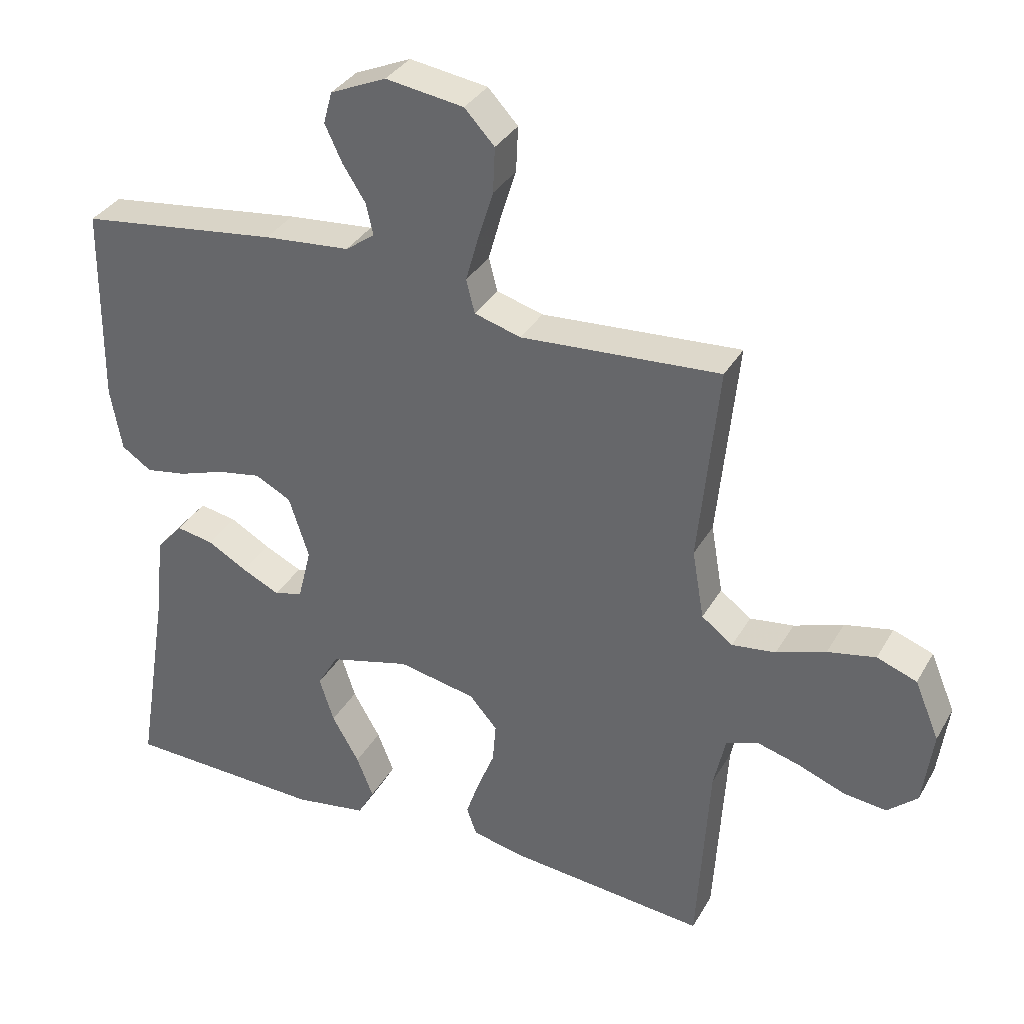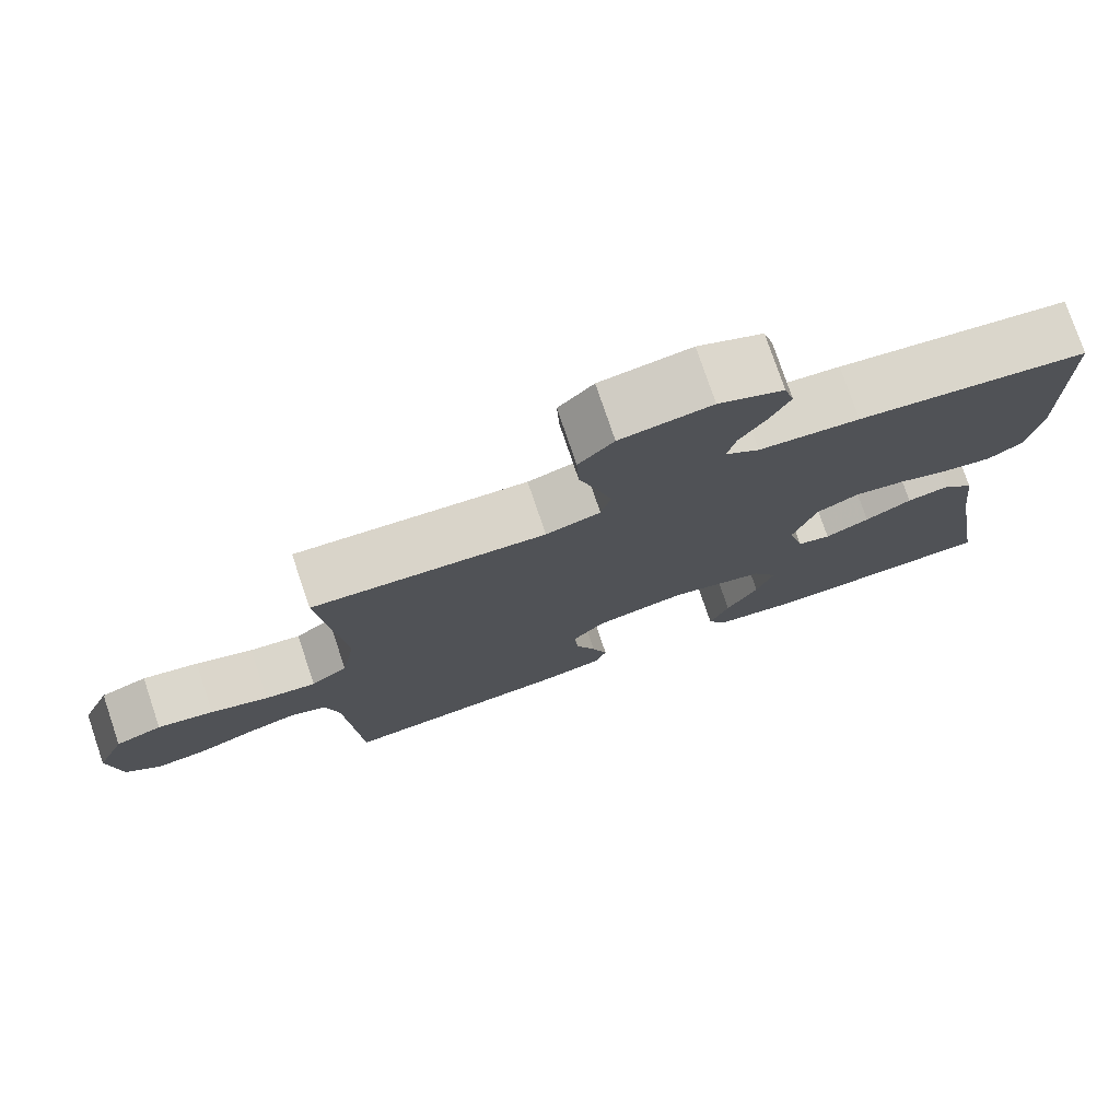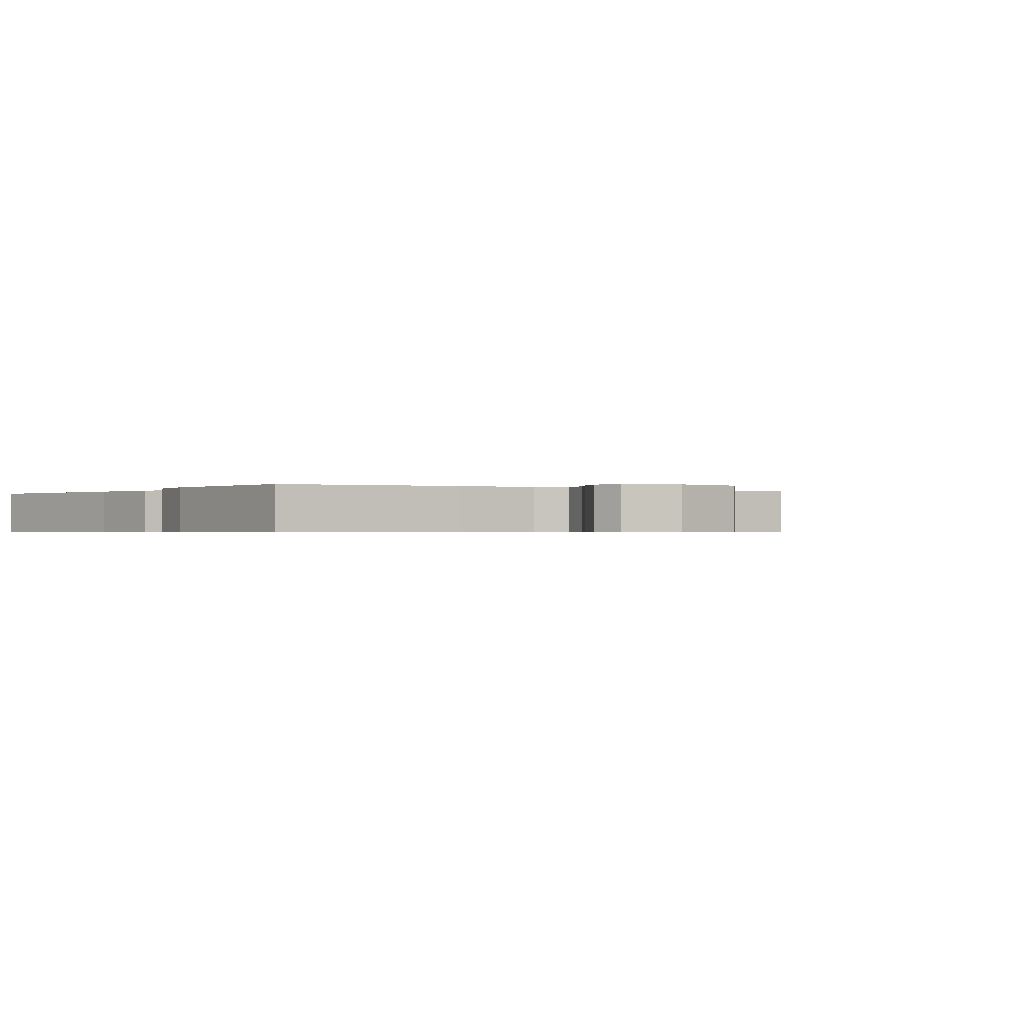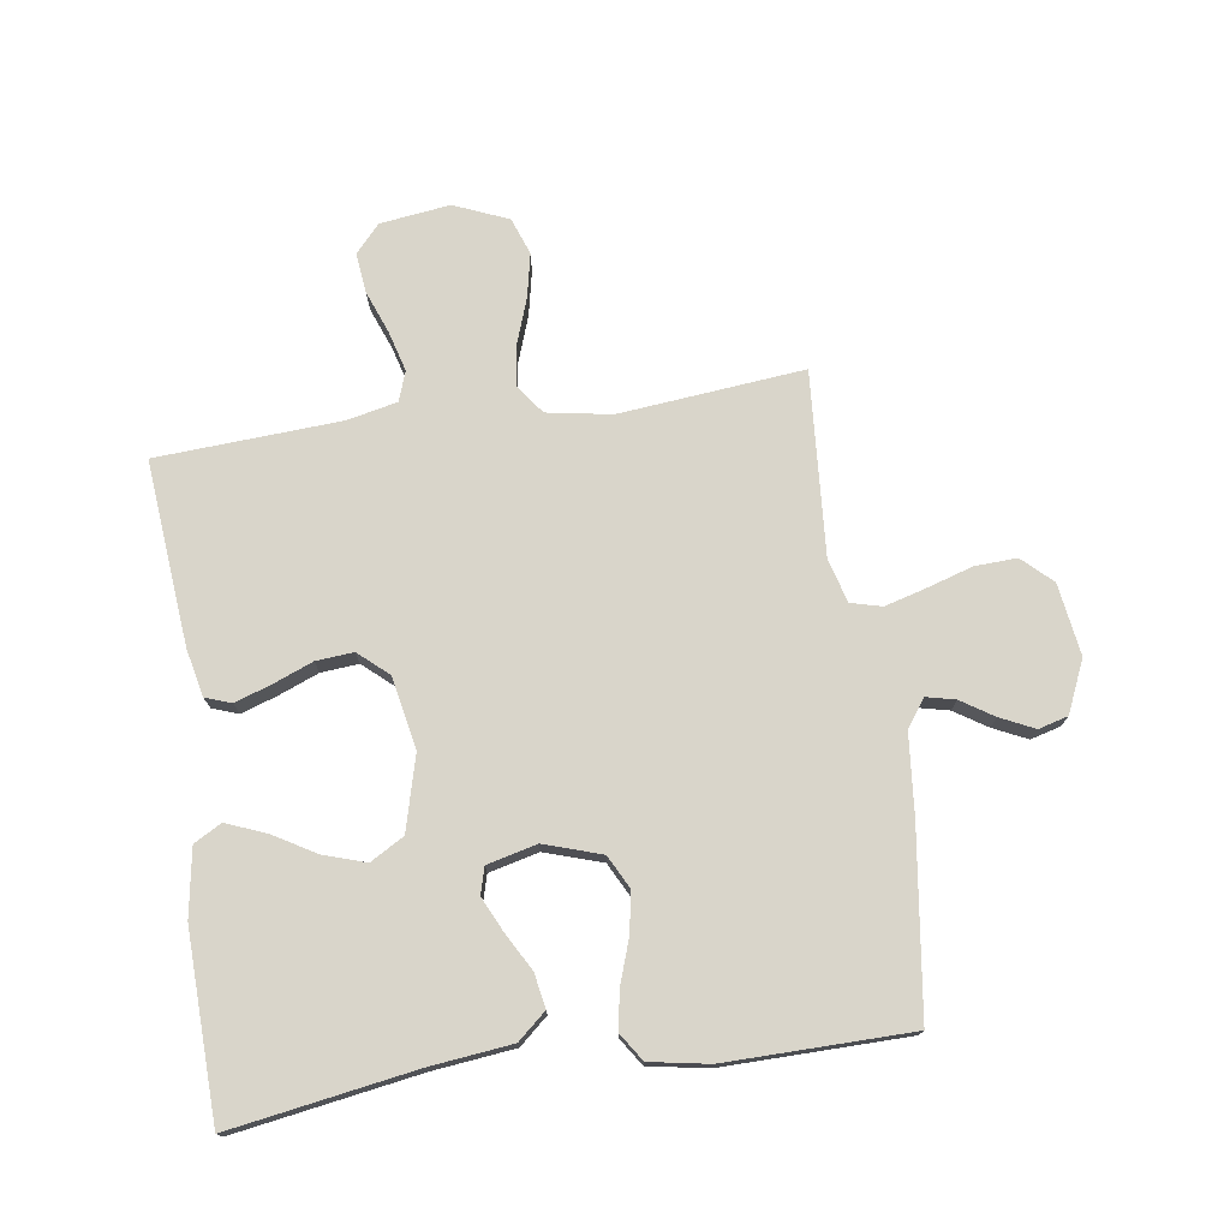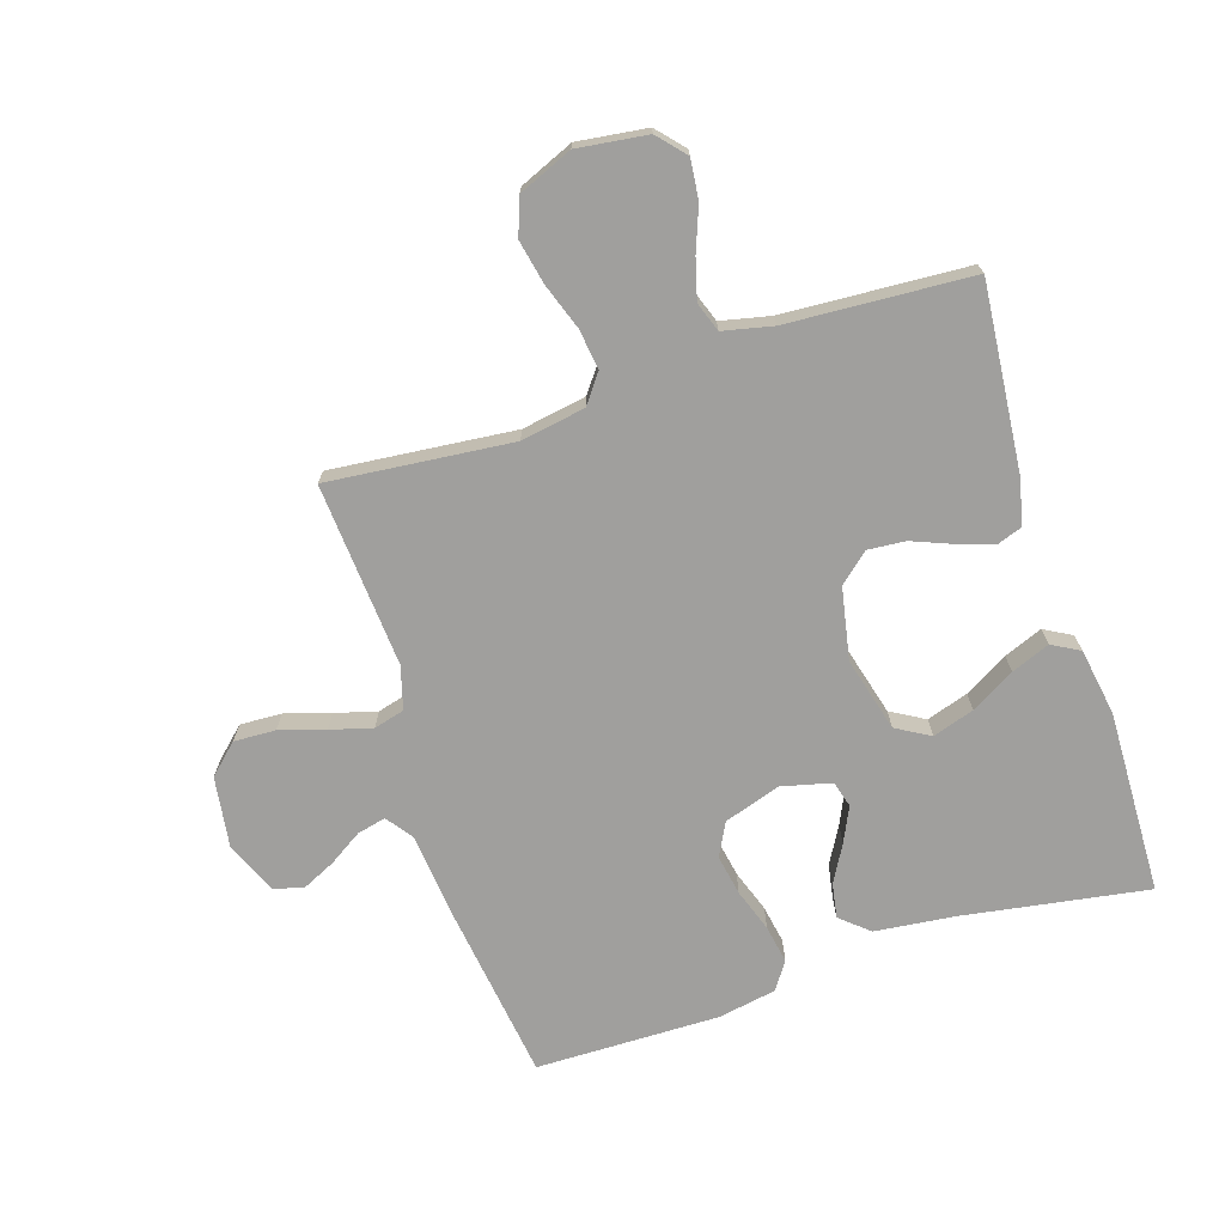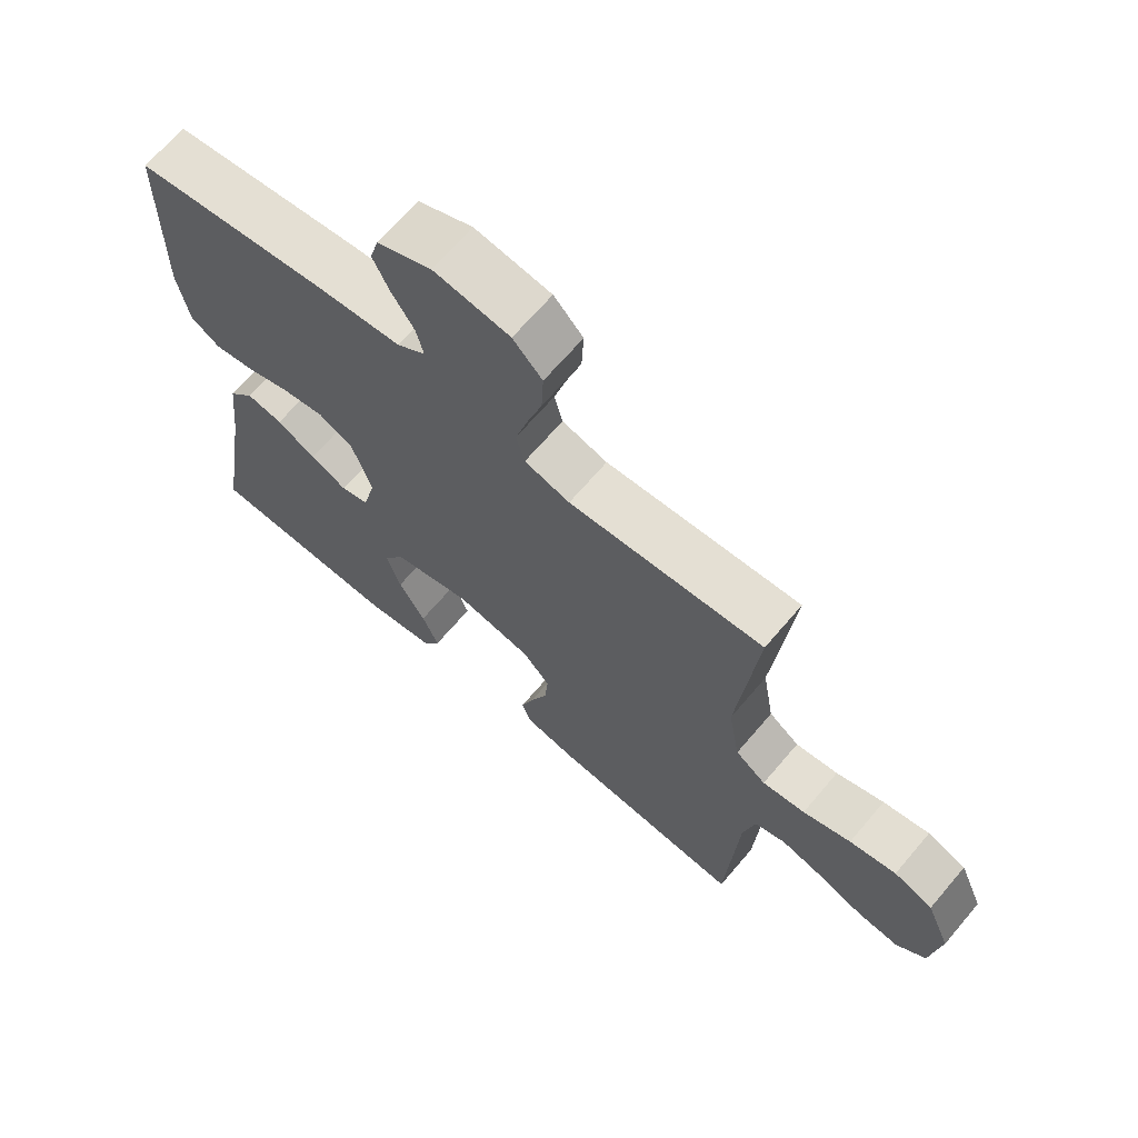
<metadata>
{"format":"obj","ext":"obj","renderer":"f3d","projection":"perspective","resolution":1024,"background":"white","views":[{"elev":34.4,"azim":26.1,"up":"+Z"},{"elev":76.9,"azim":161.3,"up":"+Z"},{"elev":-0.5,"azim":-35.6,"up":"+Y"},{"elev":74.7,"azim":-98.2,"up":"+Y"},{"elev":-71.4,"azim":107.9,"up":"+Y"},{"elev":67.6,"azim":40.4,"up":"+Z"}]}
</metadata>
<code>
v -0.5 0.07 0.5
v -0.2 0.07 0.54
v -0.07 0.07 0.552
v -0.026 0.07 0.584
v -0.037 0.07 0.631
v -0.071 0.07 0.684
v -0.097 0.07 0.739
v -0.084 0.07 0.787
v 0 0.07 0.824
v 0.117 0.07 0.807
v 0.162 0.07 0.759
v 0.159 0.07 0.691
v 0.136 0.07 0.617
v 0.117 0.07 0.549
v 0.13 0.07 0.499
v 0.2 0.07 0.479
v 0.5 0.07 0.5
v 0.47 0.07 0.2
v 0.488 0.07 0.095
v 0.535 0.07 0.06
v 0.601 0.07 0.069
v 0.675 0.07 0.095
v 0.747 0.07 0.11
v 0.807 0.07 0.088
v 0.844 0.07 0
v 0.829 0.07 -0.114
v 0.784 0.07 -0.154
v 0.72 0.07 -0.147
v 0.649 0.07 -0.12
v 0.584 0.07 -0.102
v 0.536 0.07 -0.119
v 0.518 0.07 -0.2
v 0.5 0.07 -0.5
v 0.2 0.07 -0.472
v 0.123 0.07 -0.455
v 0.108 0.07 -0.413
v 0.128 0.07 -0.354
v 0.154 0.07 -0.289
v 0.159 0.07 -0.228
v 0.117 0.07 -0.18
v 0 0.07 -0.157
v -0.121 0.07 -0.189
v -0.153 0.07 -0.244
v -0.131 0.07 -0.312
v -0.09 0.07 -0.383
v -0.065 0.07 -0.446
v -0.09 0.07 -0.491
v -0.2 0.07 -0.509
v -0.5 0.07 -0.5
v -0.451 0.07 -0.2
v -0.436 0.07 -0.068
v -0.396 0.07 -0.022
v -0.34 0.07 -0.032
v -0.28 0.07 -0.066
v -0.223 0.07 -0.093
v -0.18 0.07 -0.081
v -0.16 0.07 0
v -0.19 0.07 0.093
v -0.244 0.07 0.121
v -0.31 0.07 0.109
v -0.38 0.07 0.085
v -0.442 0.07 0.074
v -0.487 0.07 0.104
v -0.504 0.07 0.2
v -0.5 0 0.5
v -0.2 0 0.54
v -0.07 0 0.552
v -0.026 0 0.584
v -0.037 0 0.631
v -0.071 0 0.684
v -0.097 0 0.739
v -0.084 0 0.787
v 0 0 0.824
v 0.117 0 0.807
v 0.162 0 0.759
v 0.159 0 0.691
v 0.136 0 0.617
v 0.117 0 0.549
v 0.13 0 0.499
v 0.2 0 0.479
v 0.5 0 0.5
v 0.47 0 0.2
v 0.488 0 0.095
v 0.535 0 0.06
v 0.601 0 0.069
v 0.675 0 0.095
v 0.747 0 0.11
v 0.807 0 0.088
v 0.844 0 0
v 0.829 0 -0.114
v 0.784 0 -0.154
v 0.72 0 -0.147
v 0.649 0 -0.12
v 0.584 0 -0.102
v 0.536 0 -0.119
v 0.518 0 -0.2
v 0.5 0 -0.5
v 0.2 0 -0.472
v 0.123 0 -0.455
v 0.108 0 -0.413
v 0.128 0 -0.354
v 0.154 0 -0.289
v 0.159 0 -0.228
v 0.117 0 -0.18
v 0 0 -0.157
v -0.121 0 -0.189
v -0.153 0 -0.244
v -0.131 0 -0.312
v -0.09 0 -0.383
v -0.065 0 -0.446
v -0.09 0 -0.491
v -0.2 0 -0.509
v -0.5 0 -0.5
v -0.451 0 -0.2
v -0.436 0 -0.068
v -0.396 0 -0.022
v -0.34 0 -0.032
v -0.28 0 -0.066
v -0.223 0 -0.093
v -0.18 0 -0.081
v -0.16 0 0
v -0.19 0 0.093
v -0.244 0 0.121
v -0.31 0 0.109
v -0.38 0 0.085
v -0.442 0 0.074
v -0.487 0 0.104
v -0.504 0 0.2
f 1 2 3
f 64 1 3
f 63 64 3
f 62 63 3
f 61 62 3
f 60 61 3
f 59 60 3 4
f 58 59 4
f 57 58 4
f 52 53 54
f 51 52 54
f 50 51 54
f 49 50 54
f 48 49 54
f 47 48 54
f 46 47 54
f 45 46 54
f 44 45 54
f 43 44 54 55
f 42 43 55 56
f 36 37 38
f 35 36 38
f 34 35 38
f 33 34 38
f 32 33 38
f 31 32 38 39
f 30 31 39 40
f 27 28 29
f 26 27 29
f 25 26 29
f 24 25 29
f 23 24 29
f 22 23 29
f 21 22 29
f 20 21 29 30
f 30 40 41
f 20 30 41
f 19 20 41
f 16 17 18
f 42 56 57
f 41 42 57
f 19 41 57
f 18 19 57
f 16 18 57
f 15 16 57
f 11 12 13
f 10 11 13
f 9 10 13
f 8 9 13
f 7 8 13
f 6 7 13
f 5 6 13
f 14 15 57 4
f 4 5 13 14
f 67 66 65
f 67 65 128
f 67 128 127
f 67 127 126
f 67 126 125
f 67 125 124
f 68 67 124 123
f 68 123 122
f 68 122 121
f 118 117 116
f 118 116 115
f 118 115 114
f 118 114 113
f 118 113 112
f 118 112 111
f 118 111 110
f 118 110 109
f 118 109 108
f 119 118 108 107
f 120 119 107 106
f 102 101 100
f 102 100 99
f 102 99 98
f 102 98 97
f 102 97 96
f 103 102 96 95
f 104 103 95 94
f 93 92 91
f 93 91 90
f 93 90 89
f 93 89 88
f 93 88 87
f 93 87 86
f 93 86 85
f 94 93 85 84
f 105 104 94
f 105 94 84
f 105 84 83
f 82 81 80
f 121 120 106
f 121 106 105
f 121 105 83
f 121 83 82
f 121 82 80
f 121 80 79
f 77 76 75
f 77 75 74
f 77 74 73
f 77 73 72
f 77 72 71
f 77 71 70
f 77 70 69
f 68 121 79 78
f 78 77 69 68
f 1 65 66 2
f 2 66 67 3
f 3 67 68 4
f 4 68 69 5
f 5 69 70 6
f 6 70 71 7
f 7 71 72 8
f 8 72 73 9
f 9 73 74 10
f 10 74 75 11
f 11 75 76 12
f 12 76 77 13
f 13 77 78 14
f 14 78 79 15
f 15 79 80 16
f 16 80 81 17
f 17 81 82 18
f 18 82 83 19
f 19 83 84 20
f 20 84 85 21
f 21 85 86 22
f 22 86 87 23
f 23 87 88 24
f 24 88 89 25
f 25 89 90 26
f 26 90 91 27
f 27 91 92 28
f 28 92 93 29
f 29 93 94 30
f 30 94 95 31
f 31 95 96 32
f 32 96 97 33
f 33 97 98 34
f 34 98 99 35
f 35 99 100 36
f 36 100 101 37
f 37 101 102 38
f 38 102 103 39
f 39 103 104 40
f 40 104 105 41
f 41 105 106 42
f 42 106 107 43
f 43 107 108 44
f 44 108 109 45
f 45 109 110 46
f 46 110 111 47
f 47 111 112 48
f 48 112 113 49
f 49 113 114 50
f 50 114 115 51
f 51 115 116 52
f 52 116 117 53
f 53 117 118 54
f 54 118 119 55
f 55 119 120 56
f 56 120 121 57
f 57 121 122 58
f 58 122 123 59
f 59 123 124 60
f 60 124 125 61
f 61 125 126 62
f 62 126 127 63
f 63 127 128 64
f 64 128 65 1

</code>
